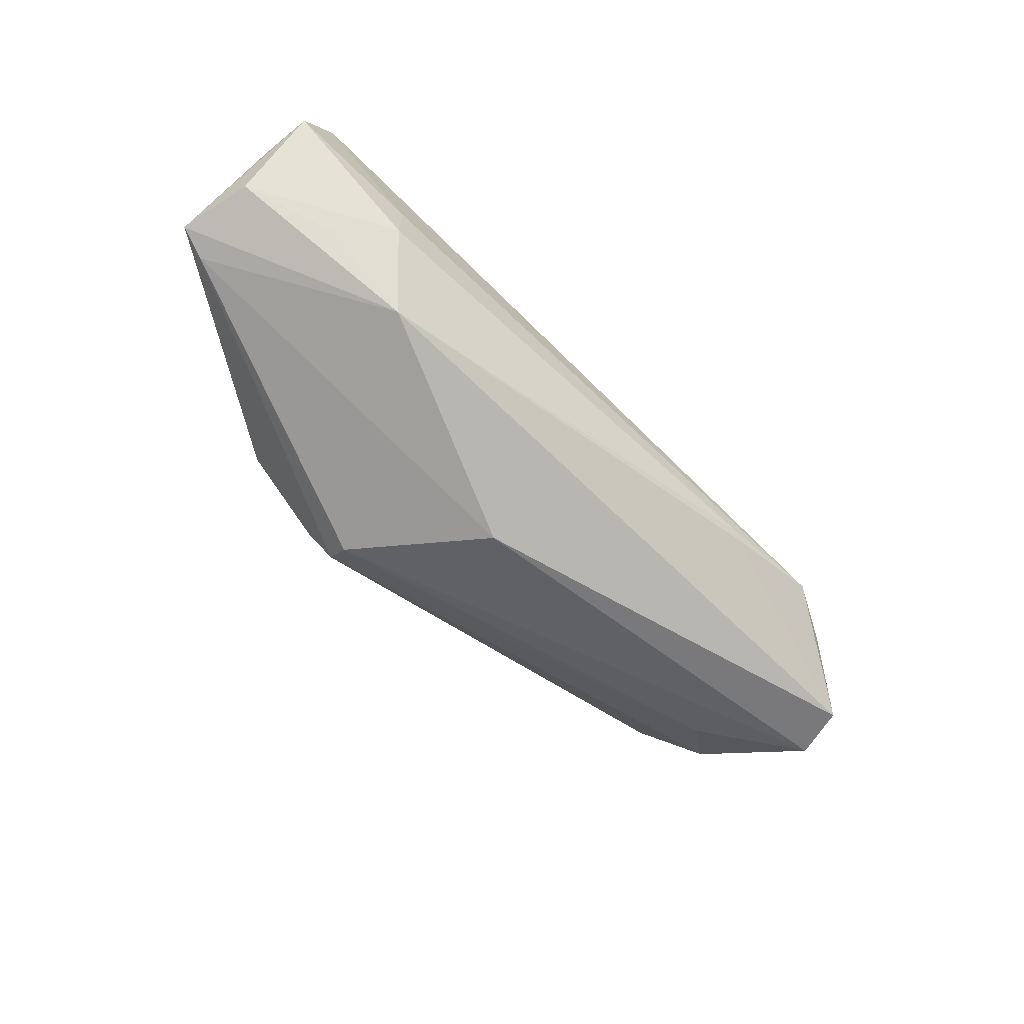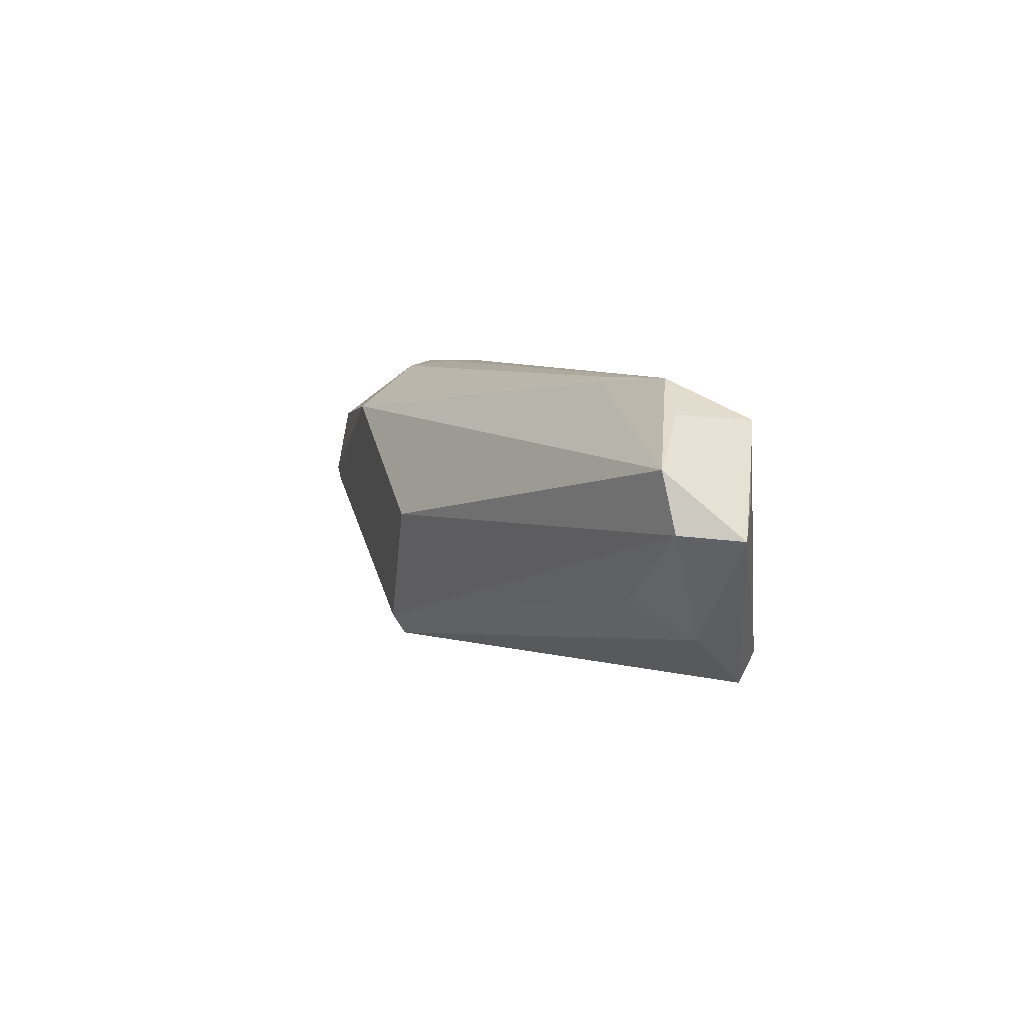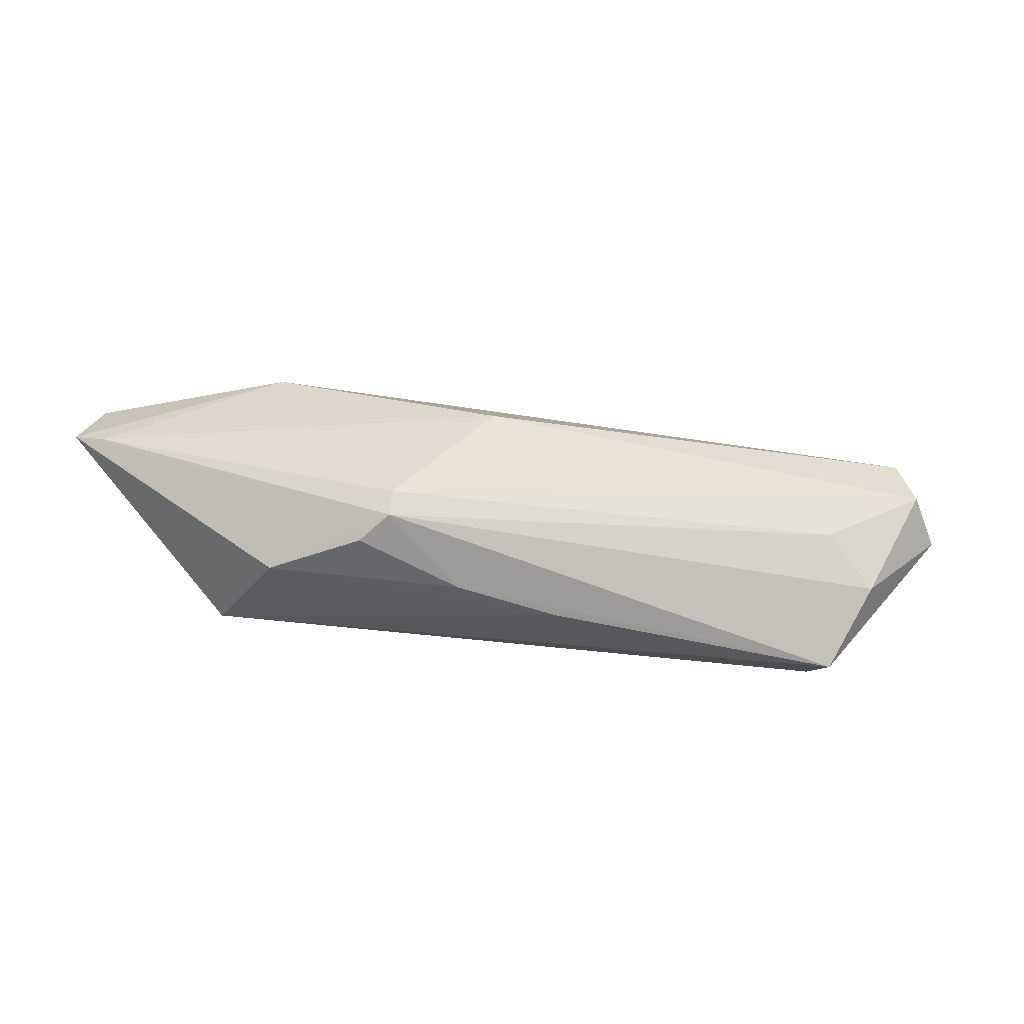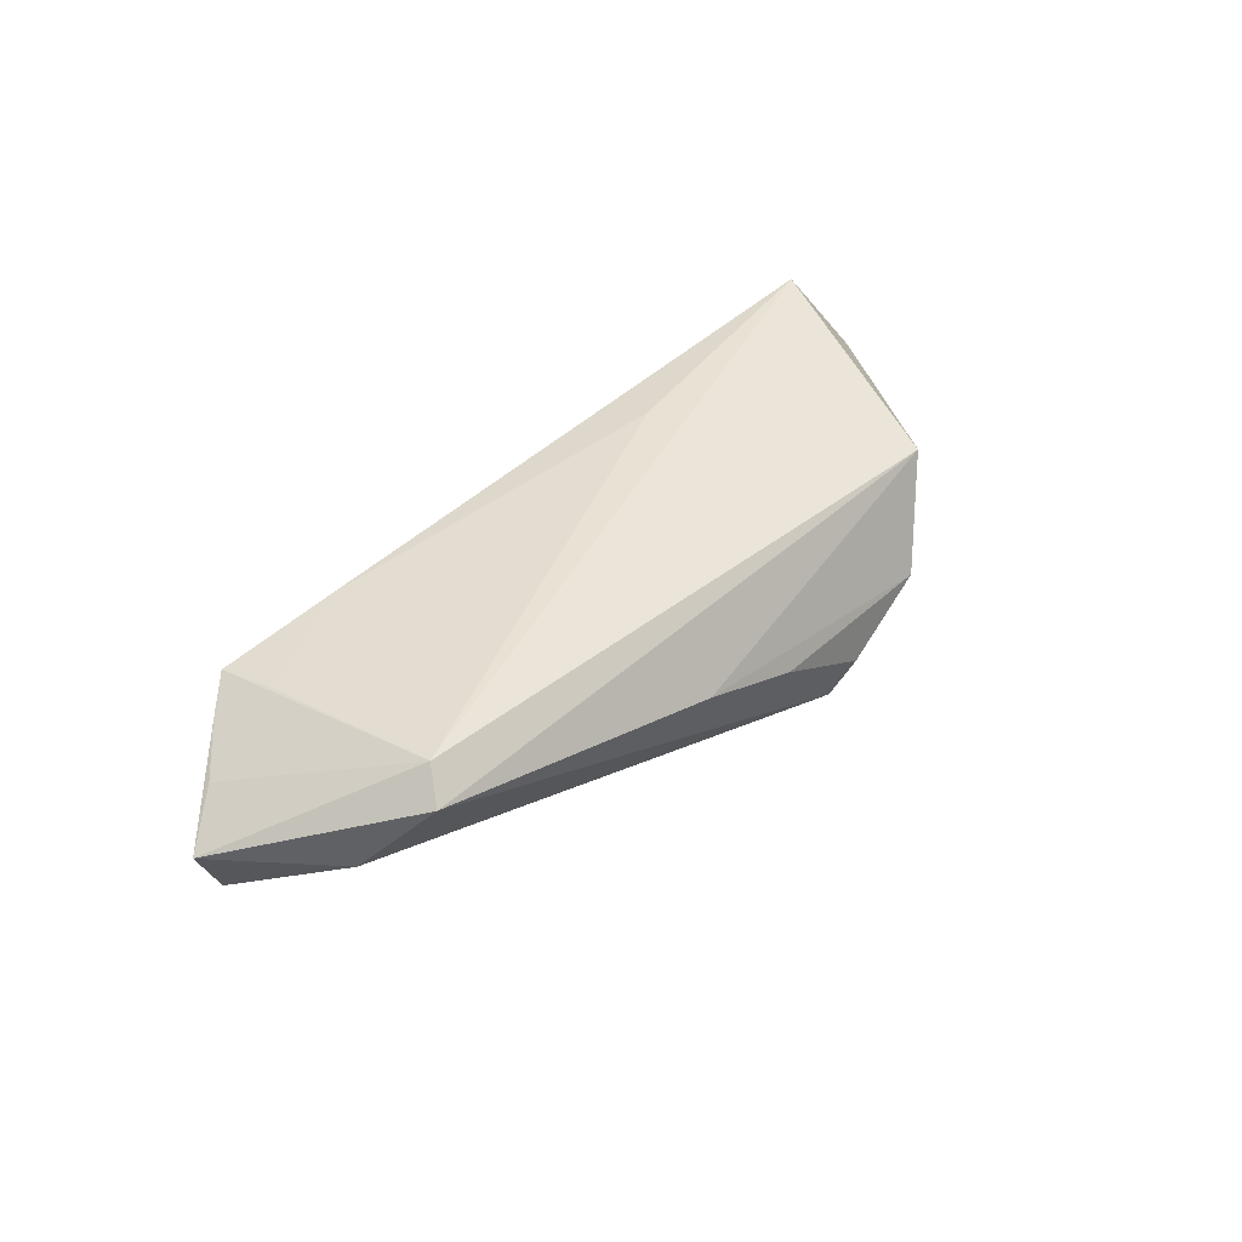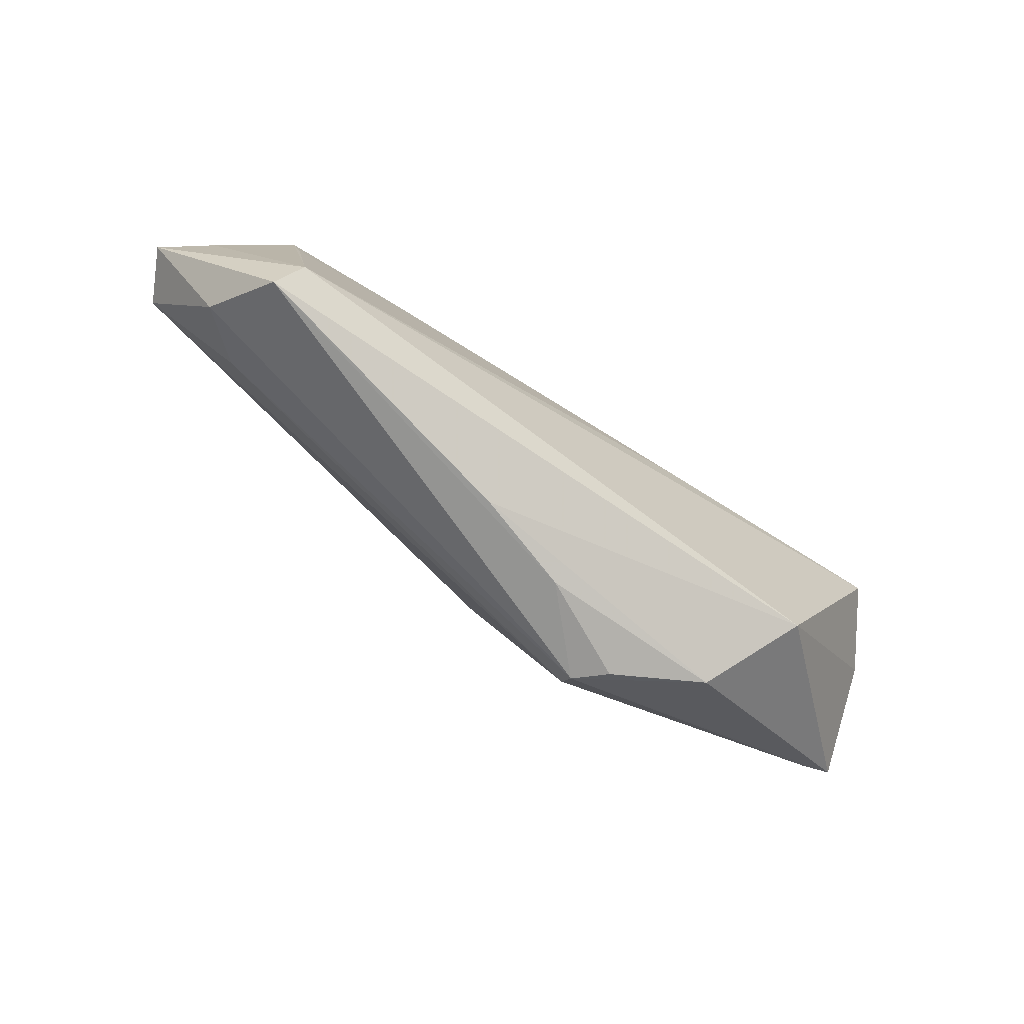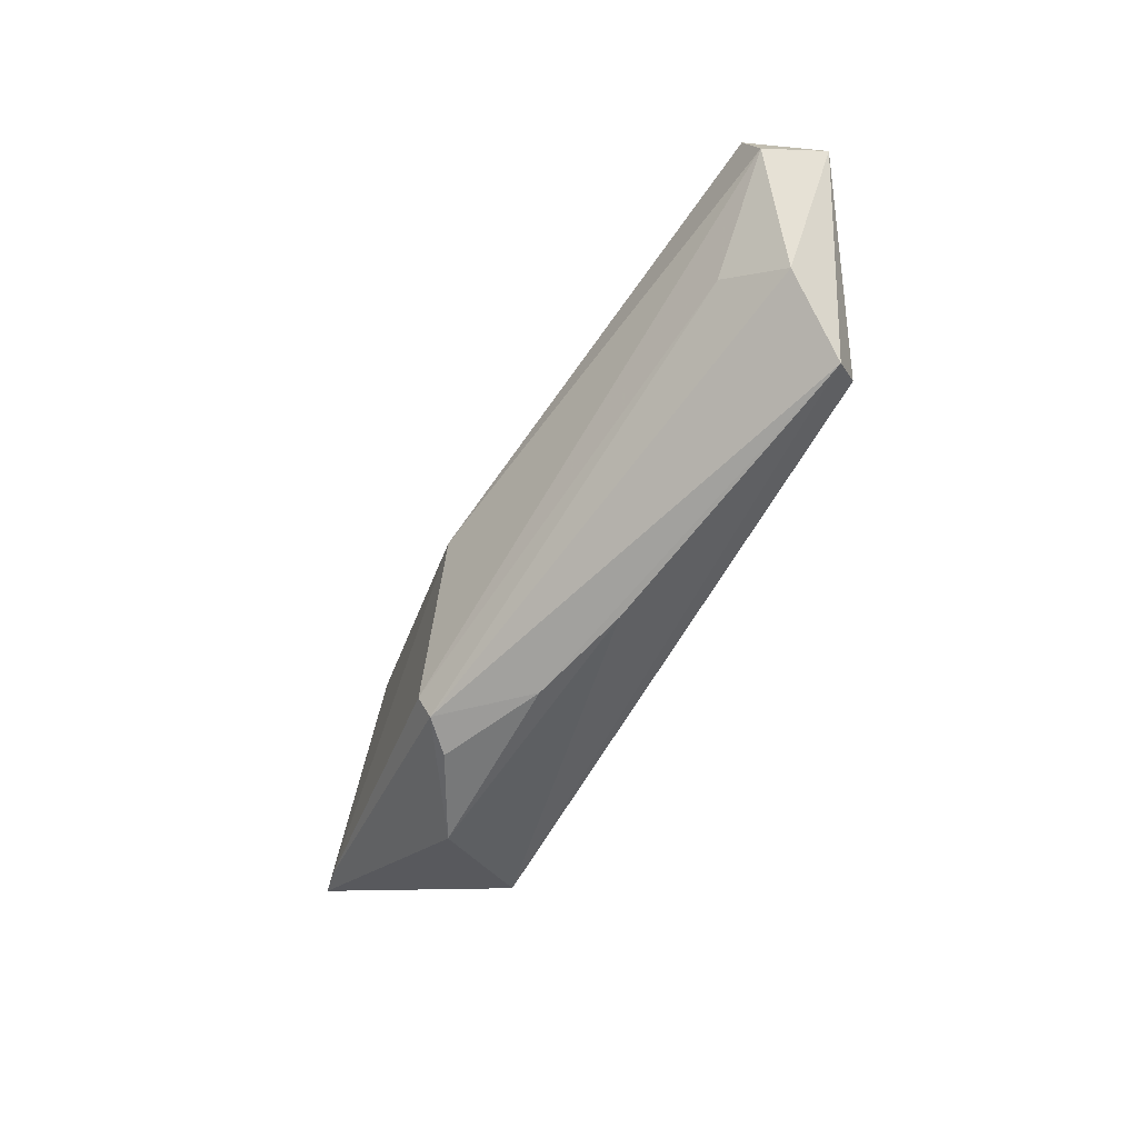
<metadata>
{"format":"obj","ext":"obj","renderer":"f3d","projection":"perspective","resolution":1024,"background":"white","views":[{"elev":-68.0,"azim":136.3,"up":"+Z"},{"elev":6.4,"azim":-111.8,"up":"+Y"},{"elev":-58.2,"azim":176.5,"up":"+Y"},{"elev":39.9,"azim":-46.6,"up":"+Z"},{"elev":-75.5,"azim":-33.7,"up":"+Y"},{"elev":-62.6,"azim":-116.2,"up":"+Y"}]}
</metadata>
<code>
v 0.03273 0.01313 -0.01123
v 0.009641 -0.01763 -0.00914
v 0.05756 0.01324 0.005224
v -0.04266 -0.005578 -0.002443
v 0.01745 0.01204 0.01483
v 0.003331 -5.09e-06 -0.01483
v 0.05668 0.01921 0.007918
v -0.04477 0.01492 0.01203
v -0.04108 -0.01329 0.01483
v -0.02664 0.01889 0.0009416
v -0.05934 0.002776 0.003503
v 0.03864 0.01893 -0.001443
v -0.04861 -0.009744 0.003165
v 0.03904 0.01967 0.004279
v 0.0311 -0.01836 -0.001095
v -0.04354 0.008076 0.01284
v 0.05714 0.01064 -0.006142
v -0.05427 0.0104 -0.004261
v -0.03944 0.01967 0.00343
v 0.01588 -0.01599 -0.01208
v -0.05349 0.006876 0.007213
v 0.05251 0.01927 0.01483
v -0.0463 0.01581 0.00152
v 0.05531 0.0001032 -0.008053
v -0.005841 -0.019 0.003596
v -0.04887 0.01154 0.009749
v -0.02896 0.01547 0.01272
v 0.006898 -0.01967 -0.0004282
v 0.05934 0.001578 -0.007304
v -0.04323 -0.01635 0.01164
v -0.02536 0.0194 0.001538
v -0.05607 0.003398 -0.003416
v 0.01604 -0.01873 -0.01028
v 0.04507 0.01398 -0.00596
v 0.01965 -0.01961 -0.006772
v 0.03818 -0.01268 0.01077
f 13 30 11
f 29 1 17
f 24 1 29
f 9 36 22
f 30 36 9
f 11 30 9
f 3 36 29
f 22 36 3
f 22 3 7
f 29 17 7
f 7 3 29
f 6 18 1
f 6 24 20
f 1 24 6
f 32 13 11
f 11 18 32
f 32 6 20
f 18 6 32
f 5 9 22
f 16 9 5
f 25 36 30
f 30 28 25
f 36 25 15
f 15 25 28
f 29 36 15
f 12 7 17
f 11 9 21
f 8 9 16
f 8 21 9
f 8 23 18
f 13 32 4
f 4 2 13
f 4 32 20
f 33 4 20
f 2 4 33
f 20 24 33
f 33 24 29
f 29 15 33
f 33 28 30
f 30 13 33
f 13 2 33
f 34 17 1
f 1 12 34
f 34 12 17
f 22 7 14
f 7 12 14
f 27 5 22
f 22 8 27
f 16 5 27
f 27 8 16
f 11 21 26
f 21 8 26
f 26 18 11
f 26 8 18
f 35 15 28
f 28 33 35
f 35 33 15
f 23 8 19
f 18 23 19
f 19 8 22
f 22 14 19
f 19 14 12
f 1 18 10
f 18 19 10
f 31 19 12
f 31 10 19
f 31 12 1
f 1 10 31

</code>
